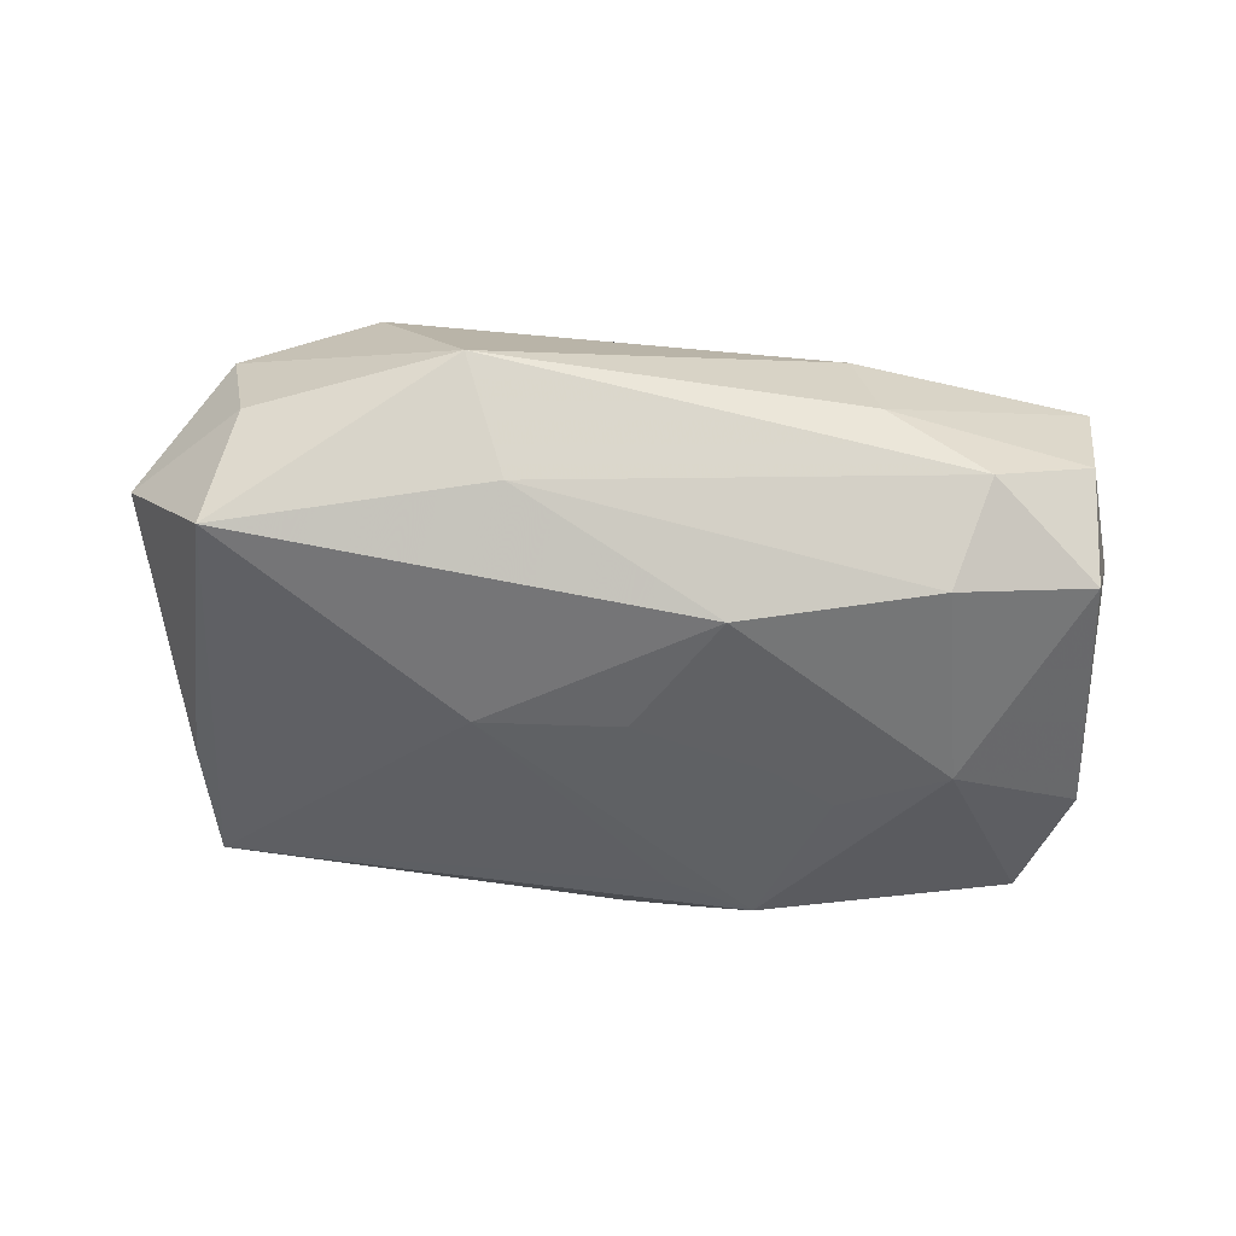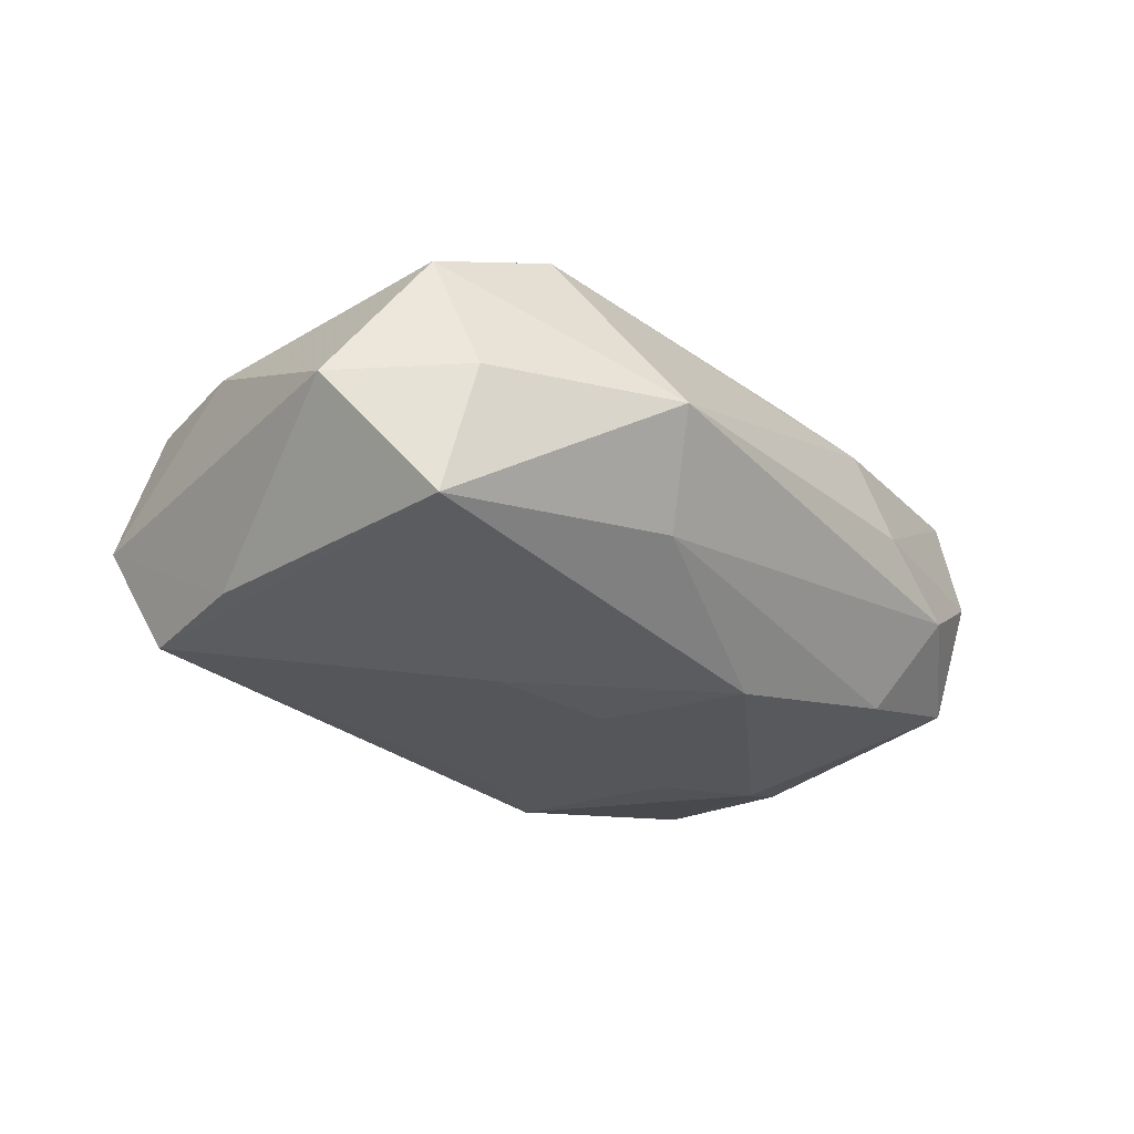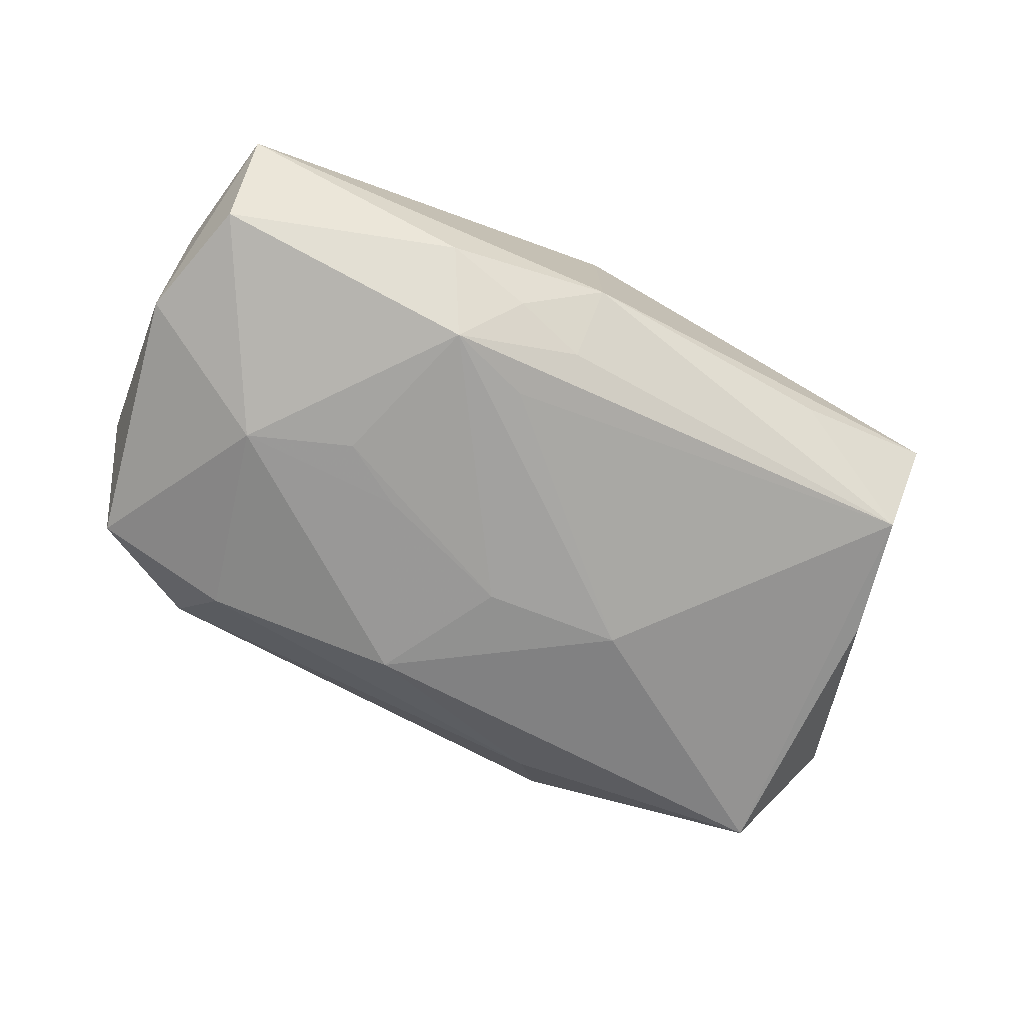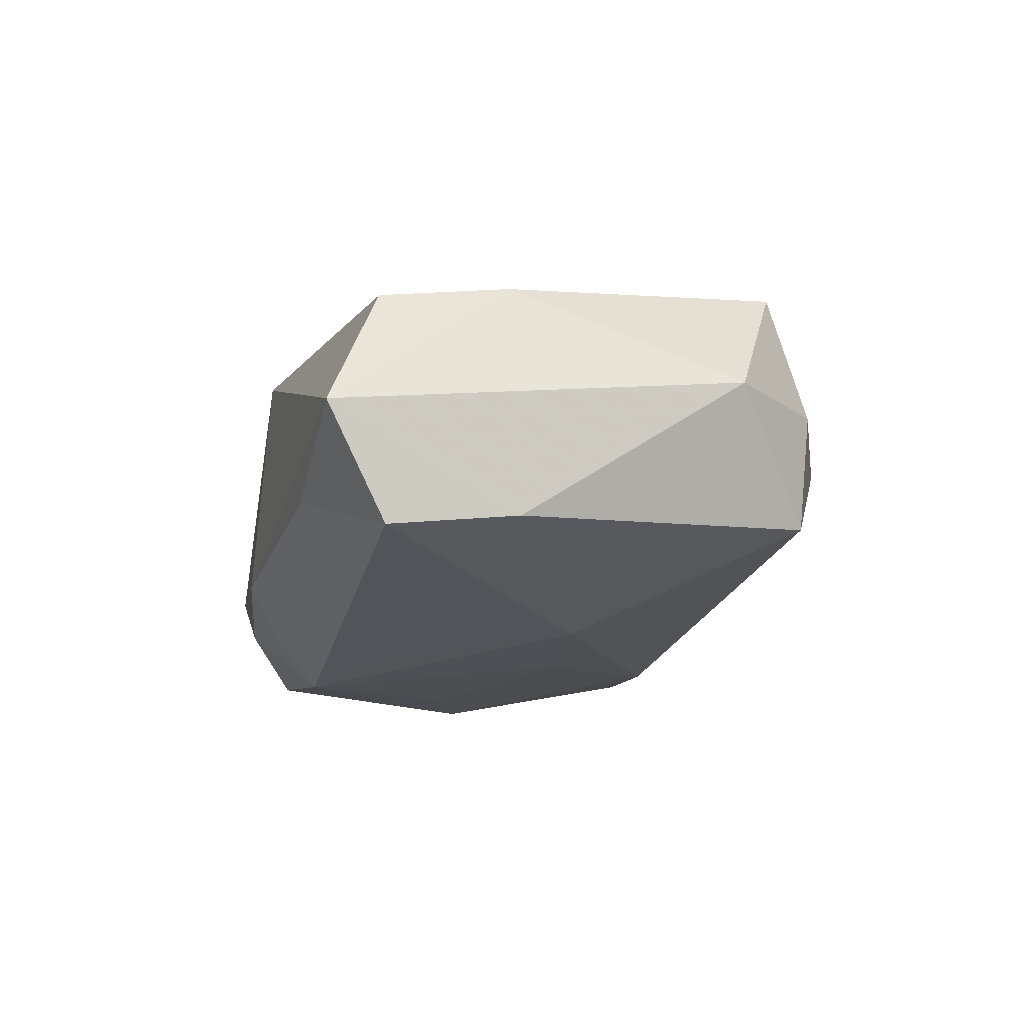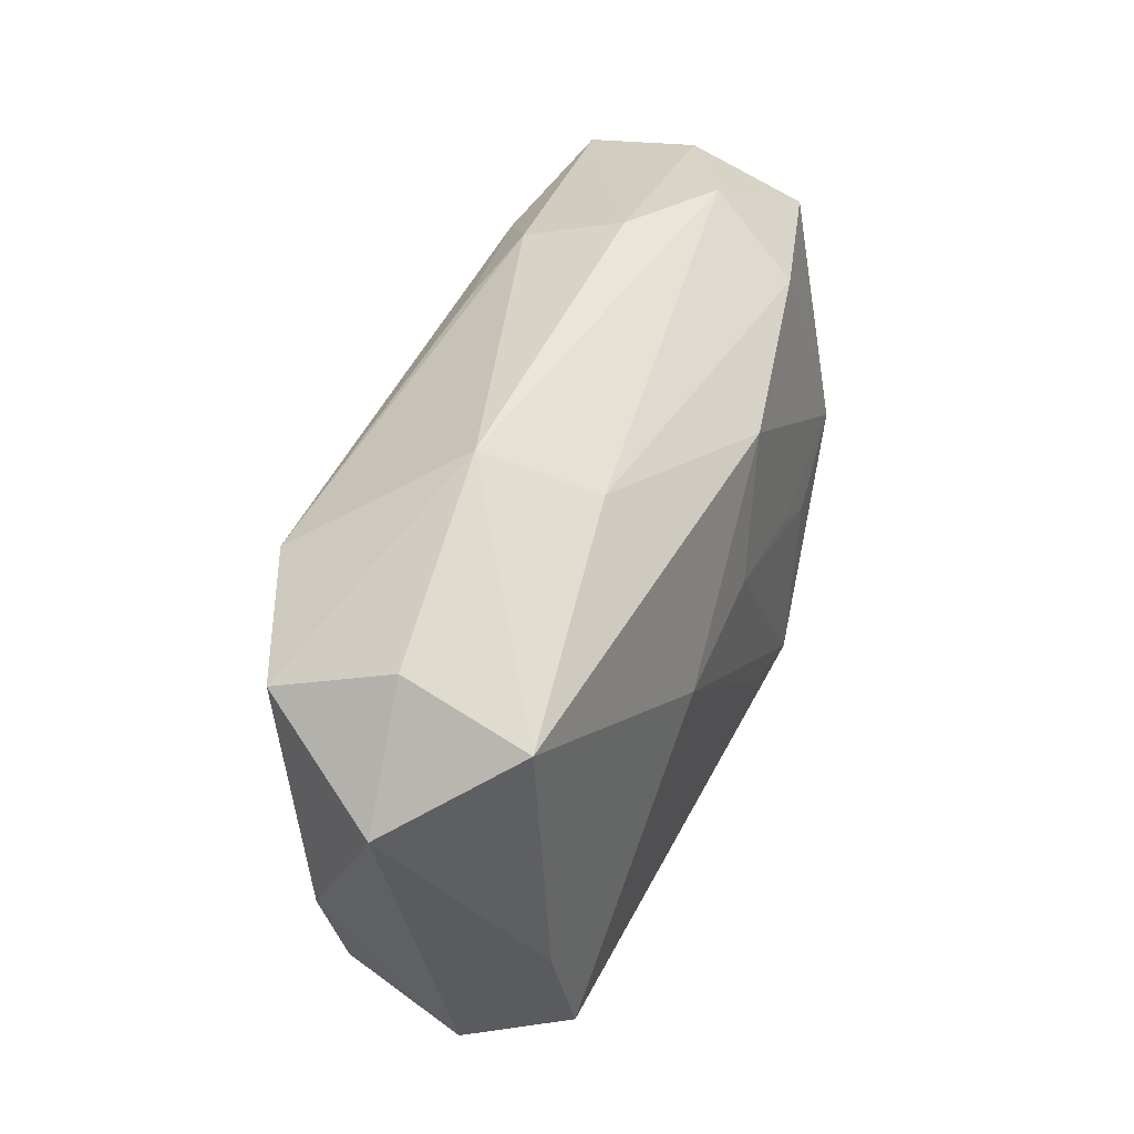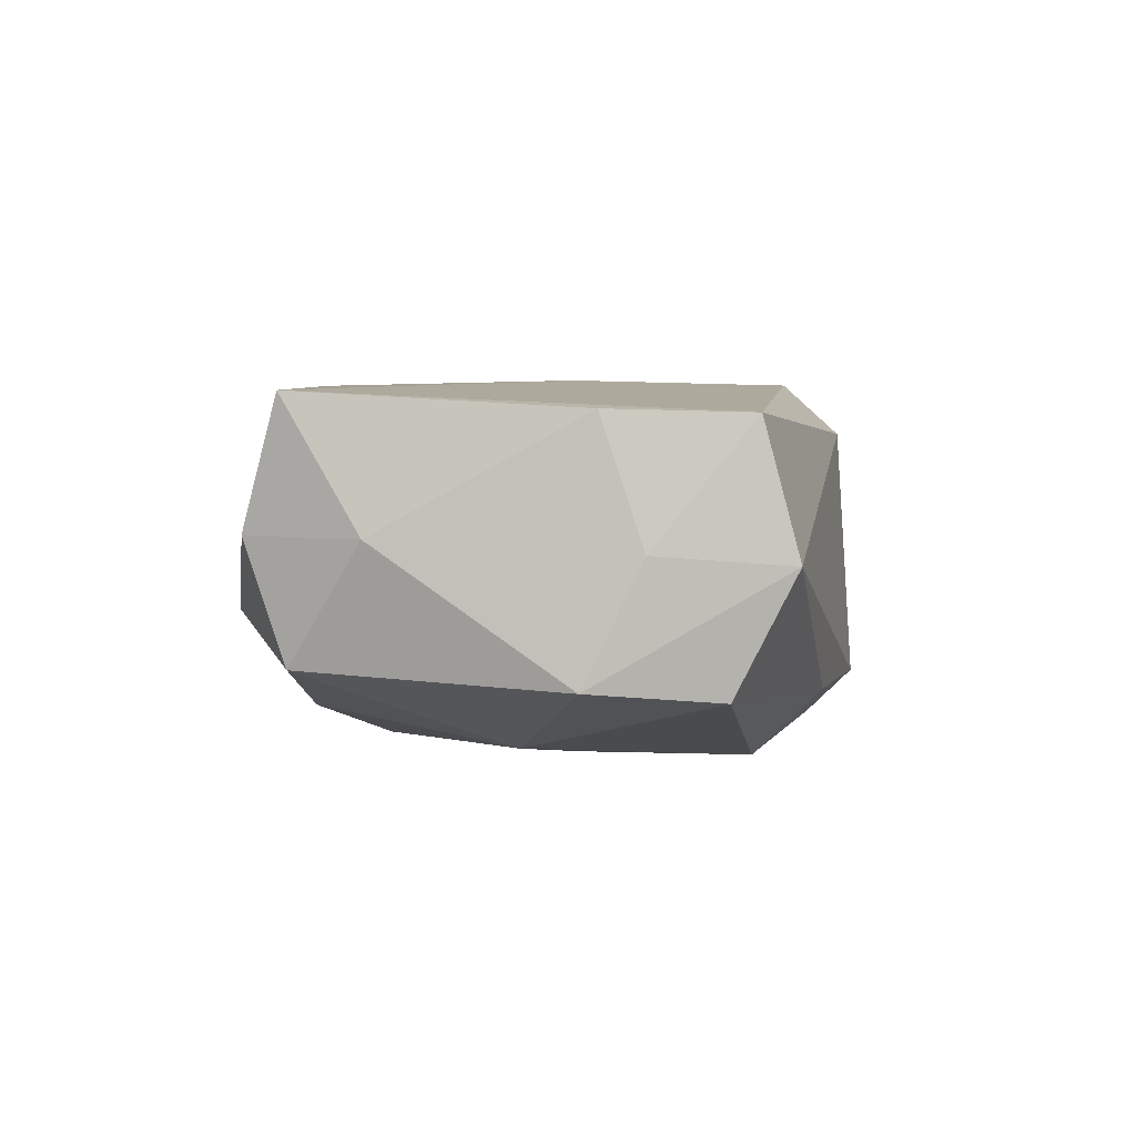
<metadata>
{"format":"obj","ext":"obj","renderer":"f3d","projection":"perspective","resolution":1024,"background":"white","views":[{"elev":-45.4,"azim":169.6,"up":"+Z"},{"elev":-26.0,"azim":128.4,"up":"+Z"},{"elev":-72.2,"azim":-28.8,"up":"+Z"},{"elev":-19.3,"azim":73.3,"up":"+Z"},{"elev":42.4,"azim":112.4,"up":"+Y"},{"elev":-1.0,"azim":-84.5,"up":"+Z"}]}
</metadata>
<code>
v 0.0355 -0.009453 0.007841
v -0.01604 -0.02156 -0.009897
v -0.01593 -0.002001 -0.01511
v 0.01841 0.02596 0.0006615
v -0.002158 -0.02428 -0.008801
v -0.02478 0.001986 -0.01433
v -0.01411 0.02531 0.001678
v -0.03642 -0.01968 -0.0004534
v 0.03215 -0.01987 0.007379
v -0.0353 -0.01455 -0.01032
v -0.02264 0.02466 -0.003513
v 0.03441 0.0181 -0.0003581
v -0.01992 0.01808 0.01454
v 0.03185 -0.0188 -0.0128
v -0.01274 0.02271 0.01025
v 0.03567 0.0141 0.009816
v -0.0124 -0.0158 -0.01554
v -0.001338 -0.02319 0.0118
v -0.03689 -0.01684 0.01056
v 0.03627 0.01599 -0.0114
v 0.0225 -0.002726 0.01263
v 0.03482 -0.008183 -0.01202
v 0.002024 0.004582 -0.01554
v -0.003345 0.01588 -0.01435
v -0.008411 -0.02041 -0.01205
v -0.004873 -0.01852 0.01574
v 0.01442 0.02126 -0.007975
v 0.02062 -0.02383 -0.007769
v -0.005031 -0.01366 -0.01534
v -0.0345 0.019 0.01273
v 0.02452 0.01694 0.01427
v -0.03639 0.01225 0.001574
v -0.001993 -0.0189 -0.01347
v -0.03762 -0.003759 -0.009551
v 0.04219 0.008801 -0.001202
v -0.009675 -0.0008445 0.01586
v -0.03793 -0.008611 0.0002989
v -0.0102 0.001096 -0.01519
v 0.014 0.002962 -0.01554
v -0.03771 -0.005134 0.01087
v -0.03238 0.01868 -0.008069
v -0.00511 0.02078 0.01199
v -0.03233 0.02218 0.002072
v 0.03331 -0.02428 -0.003015
v -0.02006 0.01904 -0.01121
f 12 20 4
f 4 16 12
f 20 12 35
f 35 12 16
f 18 9 26
f 44 9 18
f 31 16 4
f 31 36 26
f 11 45 41
f 4 20 27
f 27 11 4
f 45 11 27
f 41 45 6
f 1 35 16
f 16 31 1
f 1 9 44
f 44 35 1
f 40 30 32
f 20 14 39
f 28 14 44
f 22 35 44
f 44 14 22
f 20 35 22
f 22 14 20
f 40 37 19
f 19 18 26
f 19 30 40
f 26 36 19
f 36 30 19
f 13 30 36
f 36 31 13
f 26 9 21
f 21 31 26
f 9 1 21
f 21 1 31
f 4 11 7
f 43 11 41
f 41 32 43
f 43 32 30
f 30 7 43
f 43 7 11
f 24 27 20
f 45 27 24
f 20 39 24
f 24 39 23
f 24 6 45
f 41 6 34
f 34 32 41
f 34 37 40
f 40 32 34
f 29 39 14
f 42 13 31
f 10 34 6
f 18 19 8
f 8 10 2
f 8 19 37
f 37 34 8
f 34 10 8
f 15 7 30
f 30 13 15
f 13 42 15
f 4 7 15
f 15 31 4
f 15 42 31
f 23 3 38
f 38 3 6
f 38 24 23
f 6 24 38
f 17 10 6
f 6 3 17
f 17 3 23
f 17 33 25
f 25 2 17
f 2 10 17
f 23 39 17
f 39 29 17
f 17 29 14
f 14 33 17
f 18 8 5
f 5 8 2
f 44 18 5
f 5 28 44
f 5 2 25
f 14 28 5
f 25 33 5
f 5 33 14

</code>
